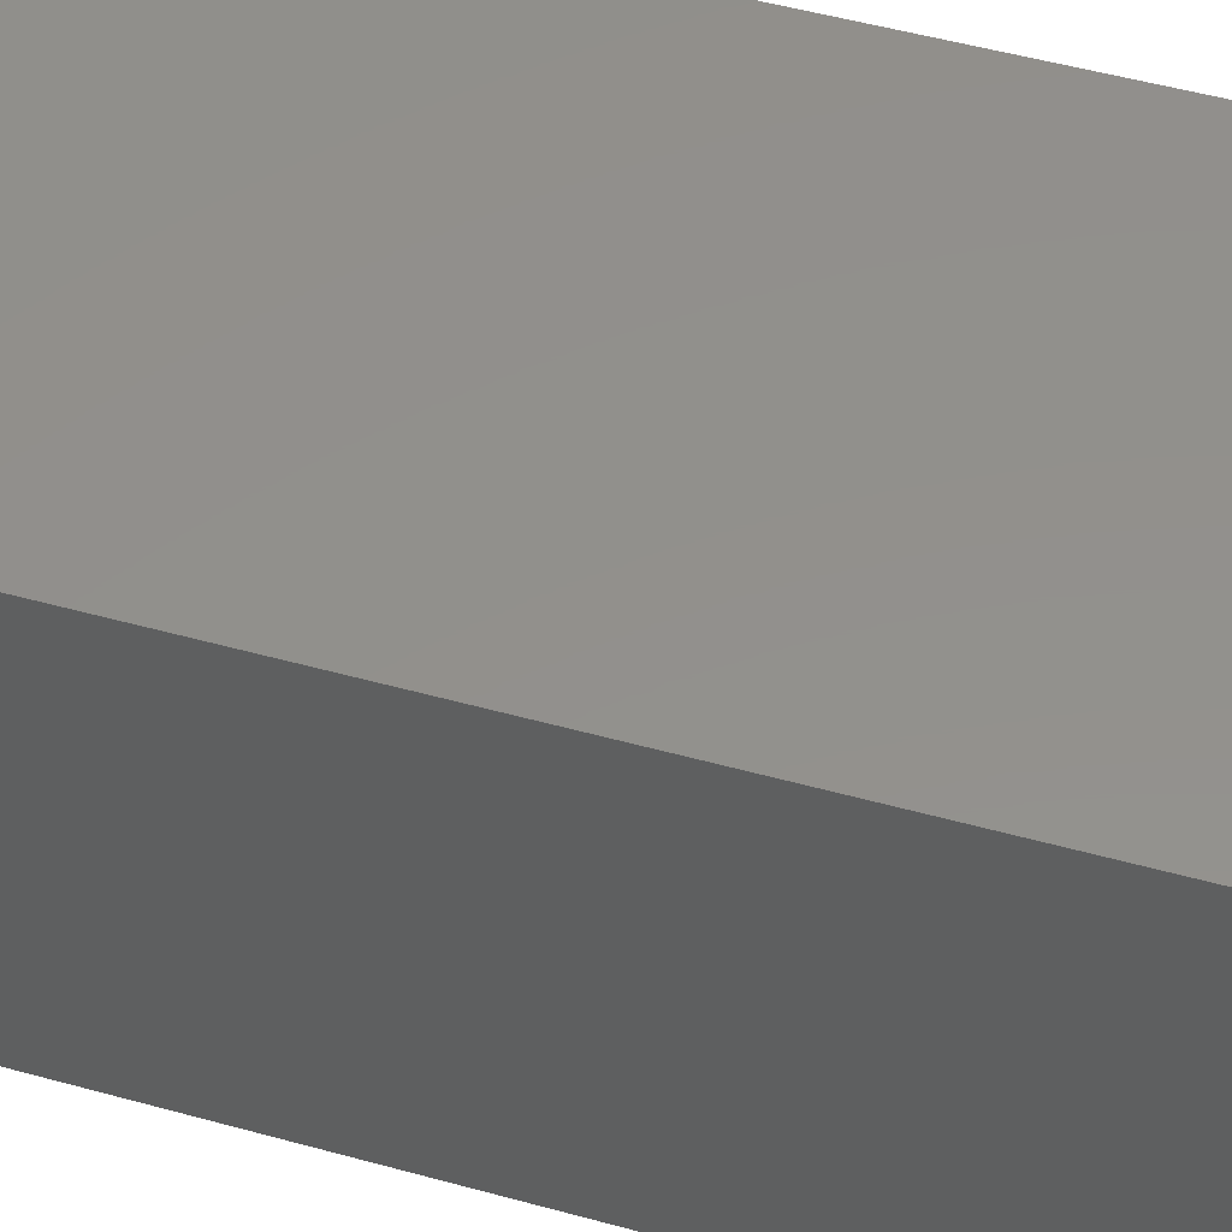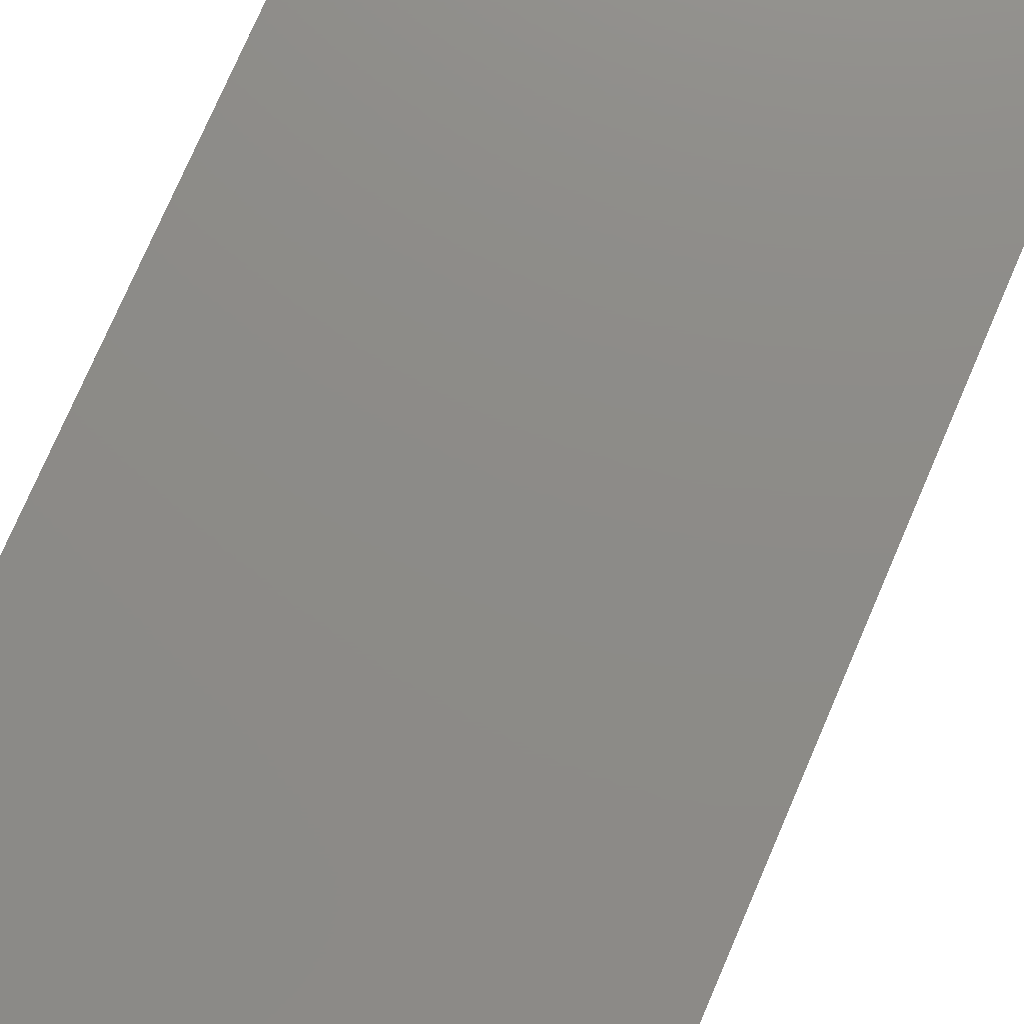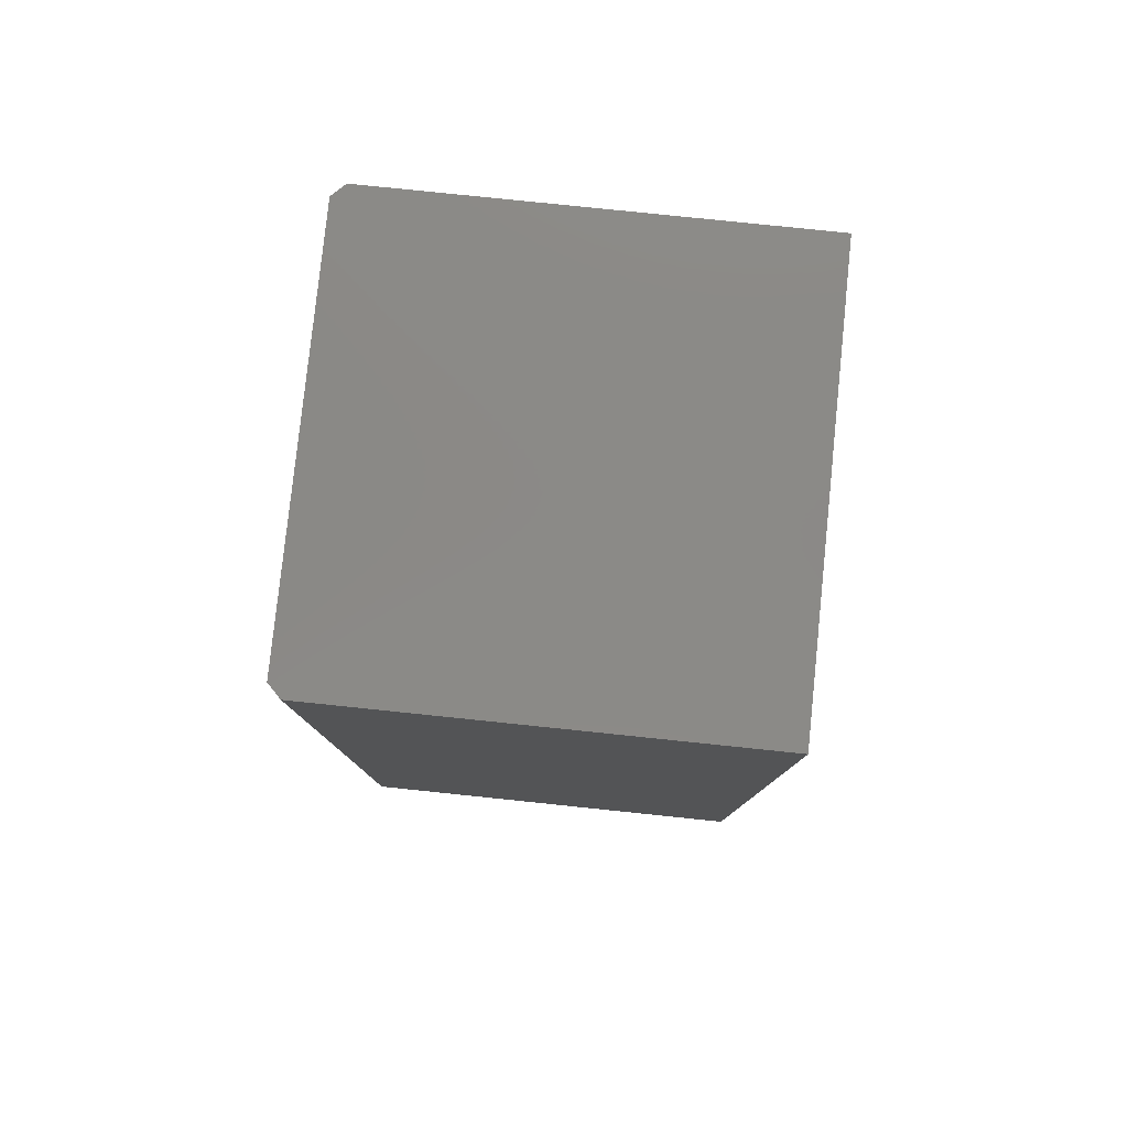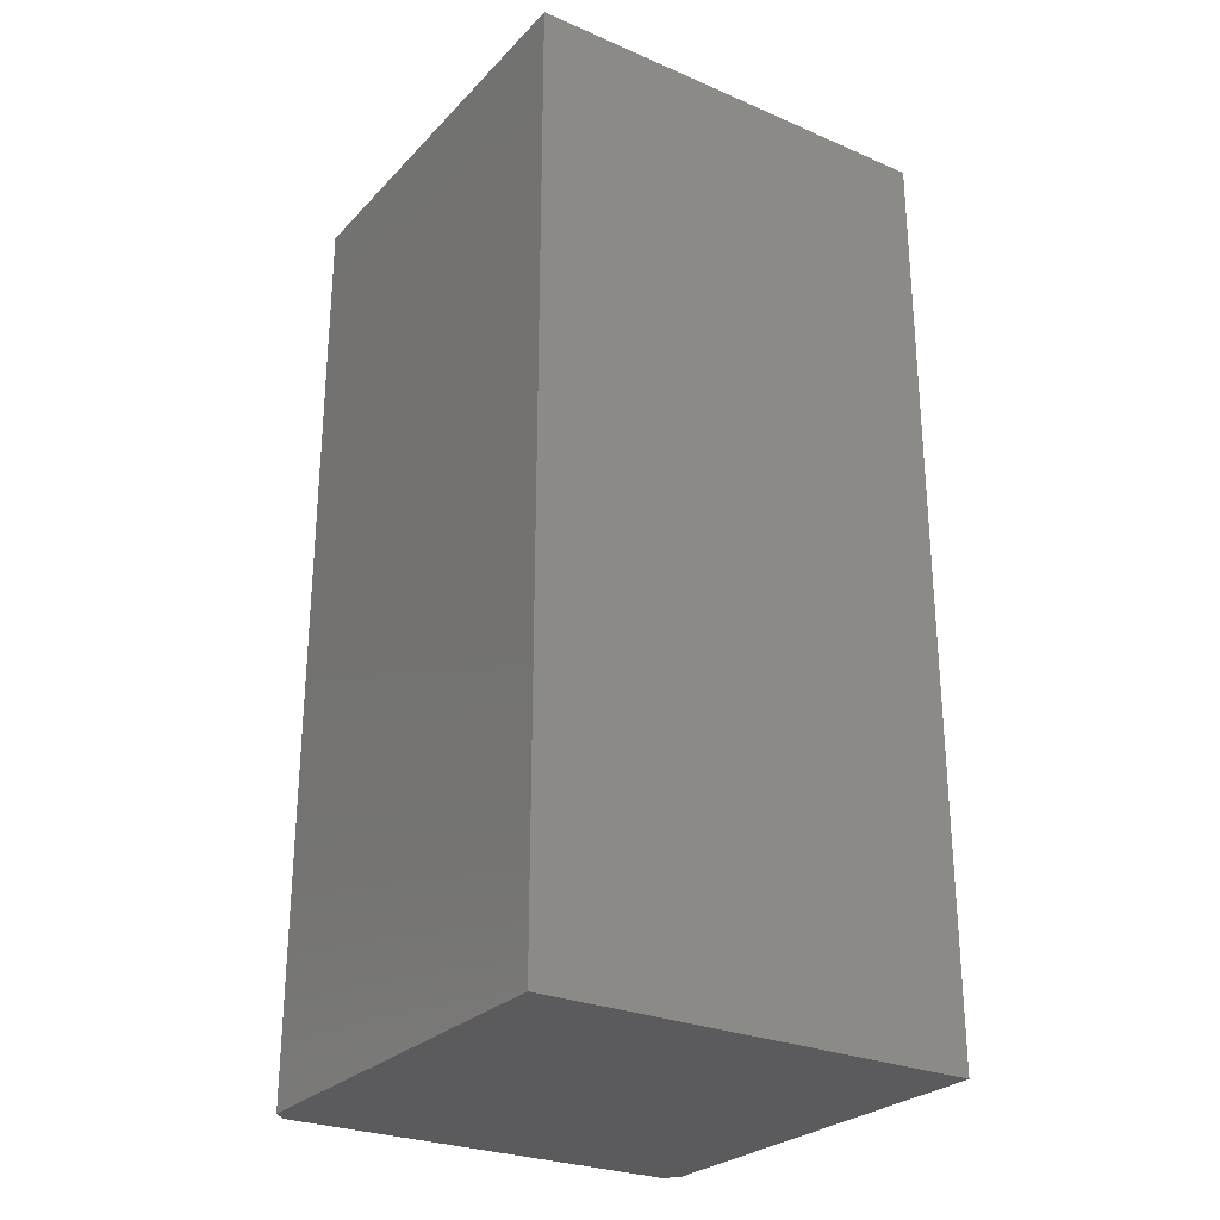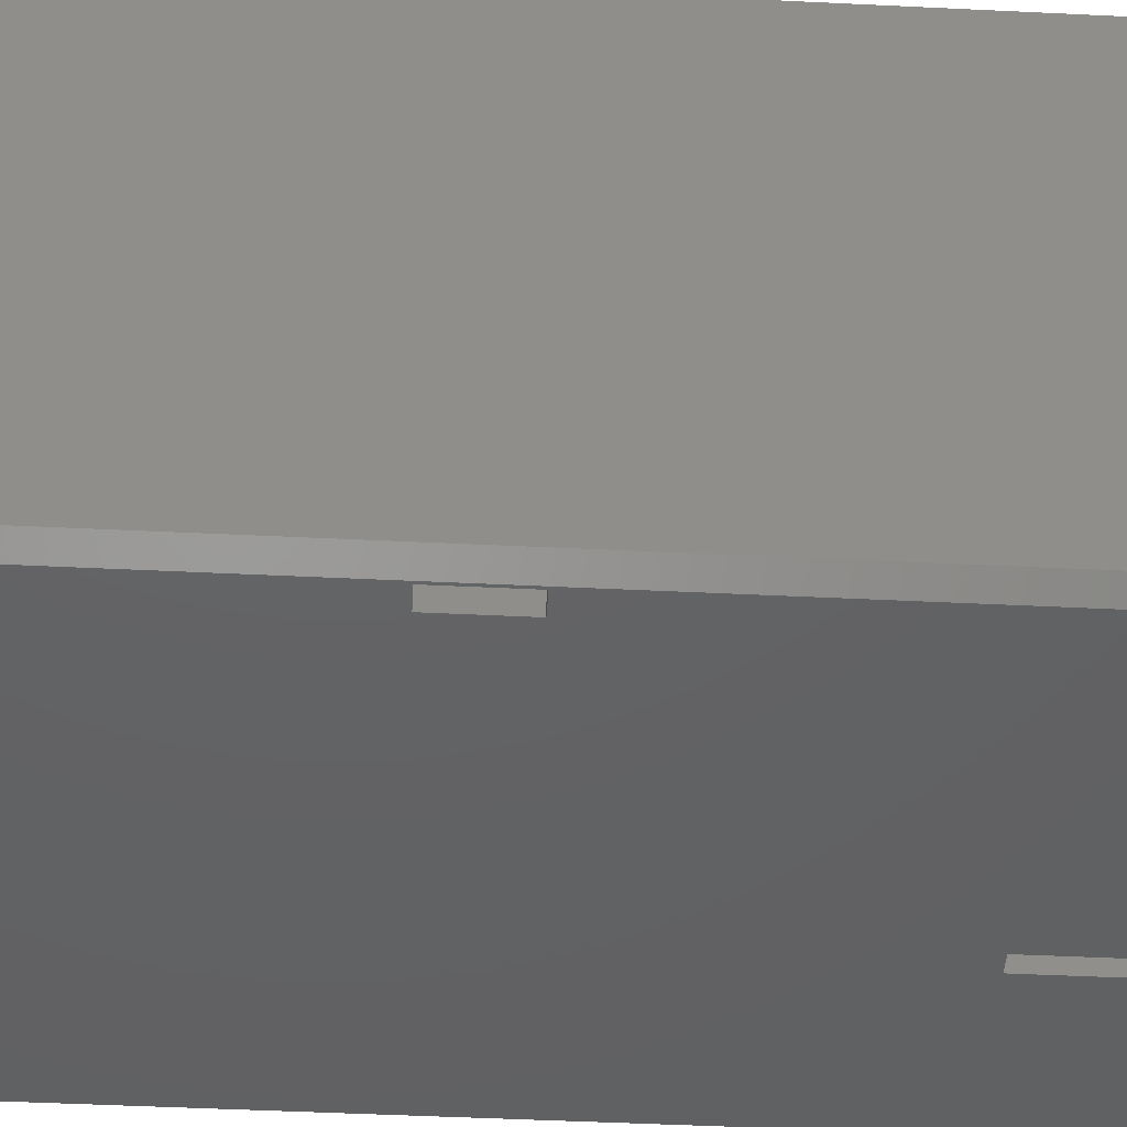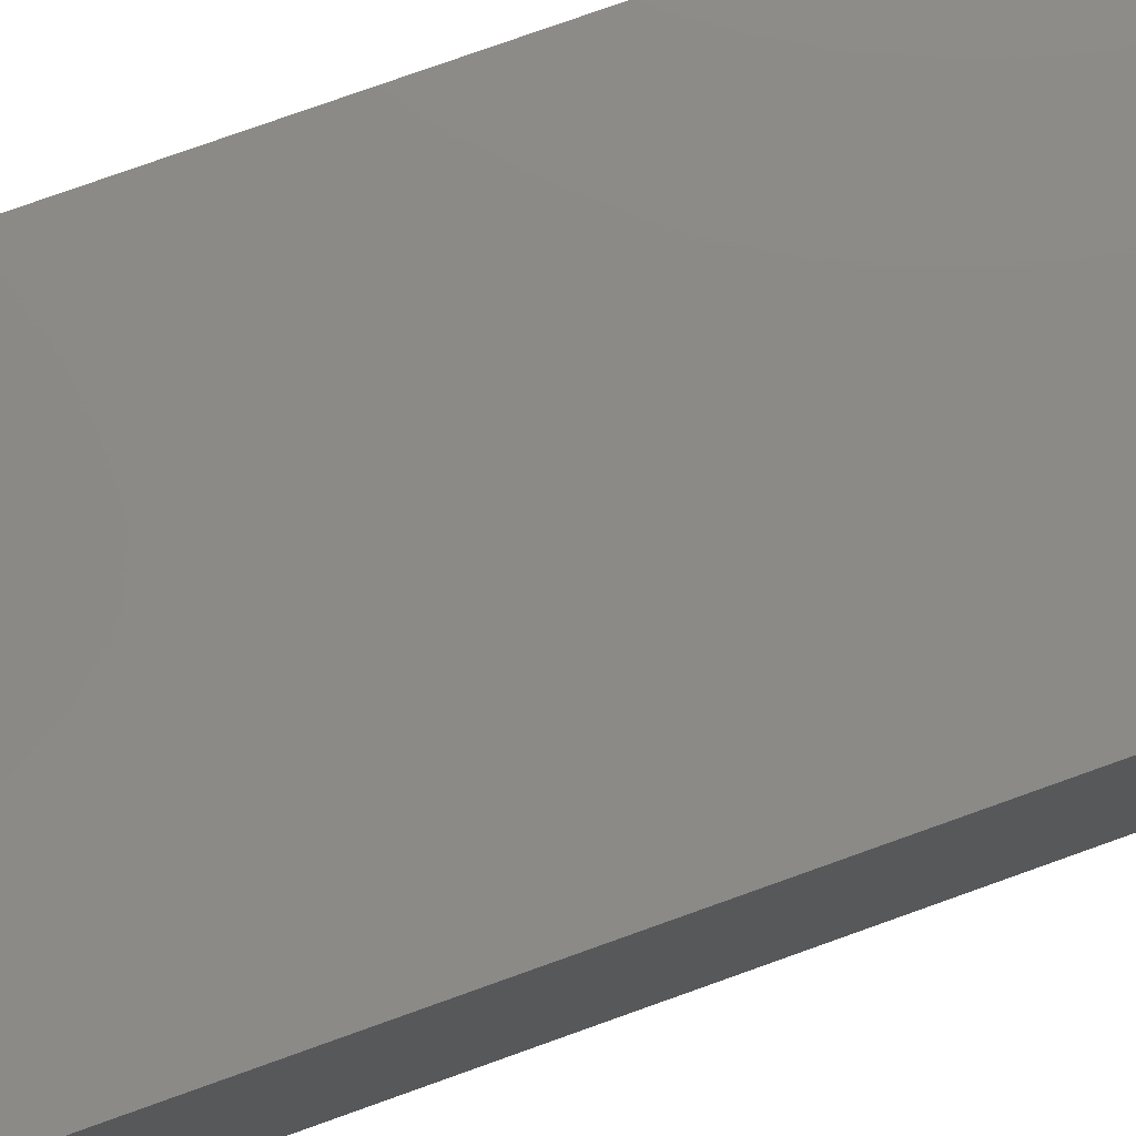
<metadata>
{"format":"stl","ext":"stl","renderer":"f3d","projection":"perspective","resolution":1024,"background":"white","views":[{"elev":53.4,"azim":-73.7,"up":"+Y"},{"elev":75.7,"azim":23.3,"up":"+Y"},{"elev":79.8,"azim":95.9,"up":"+Z"},{"elev":-27.1,"azim":146.5,"up":"+Z"},{"elev":-44.6,"azim":-93.3,"up":"+Y"},{"elev":78.5,"azim":-109.6,"up":"+Y"}]}
</metadata>
<code>
# stl→obj: 28 verts, 52 faces
v 1.315 0 17.77
v 1.315 0 15.32
v 6.228 0 27.5
v 0.5 0 0
v 16.5 0 0
v 11.09 0 27.5
v 0.5905 0 15.32
v 0.5905 0 17.77
v 0.5 0 37
v 6.228 0 30.49
v 11.09 0 30.49
v 16.5 0 37
v 17 17 37
v 7.105e-15 17 37
v 17 0.5 37
v 0 0.5 37
v 17 17 0
v 17 0.5 0
v 7.105e-15 17 0
v 0 0.5 0
v 6.228 0.5 30.49
v 11.09 0.5 30.49
v 11.09 0.5 27.5
v 6.228 0.5 27.5
v 0.5905 1 17.77
v 1.315 1 17.77
v 1.315 1 15.32
v 0.5905 1 15.32
f 1 2 3
f 4 5 6
f 4 6 3
f 4 3 2
f 4 2 7
f 4 7 8
f 4 8 9
f 9 8 1
f 9 1 3
f 9 3 10
f 9 10 11
f 9 11 12
f 6 5 11
f 11 5 12
f 13 14 15
f 15 14 16
f 15 16 12
f 12 16 9
f 17 18 19
f 19 18 20
f 18 5 20
f 20 5 4
f 19 20 14
f 14 20 16
f 4 9 20
f 20 9 16
f 18 17 15
f 15 17 13
f 12 5 15
f 15 5 18
f 21 22 10
f 10 22 11
f 23 6 22
f 22 6 11
f 23 24 6
f 6 24 3
f 21 10 24
f 24 10 3
f 24 23 21
f 21 23 22
f 8 25 1
f 1 25 26
f 27 2 26
f 26 2 1
f 2 27 7
f 7 27 28
f 25 8 28
f 28 8 7
f 28 27 25
f 25 27 26
f 17 19 13
f 13 19 14

</code>
